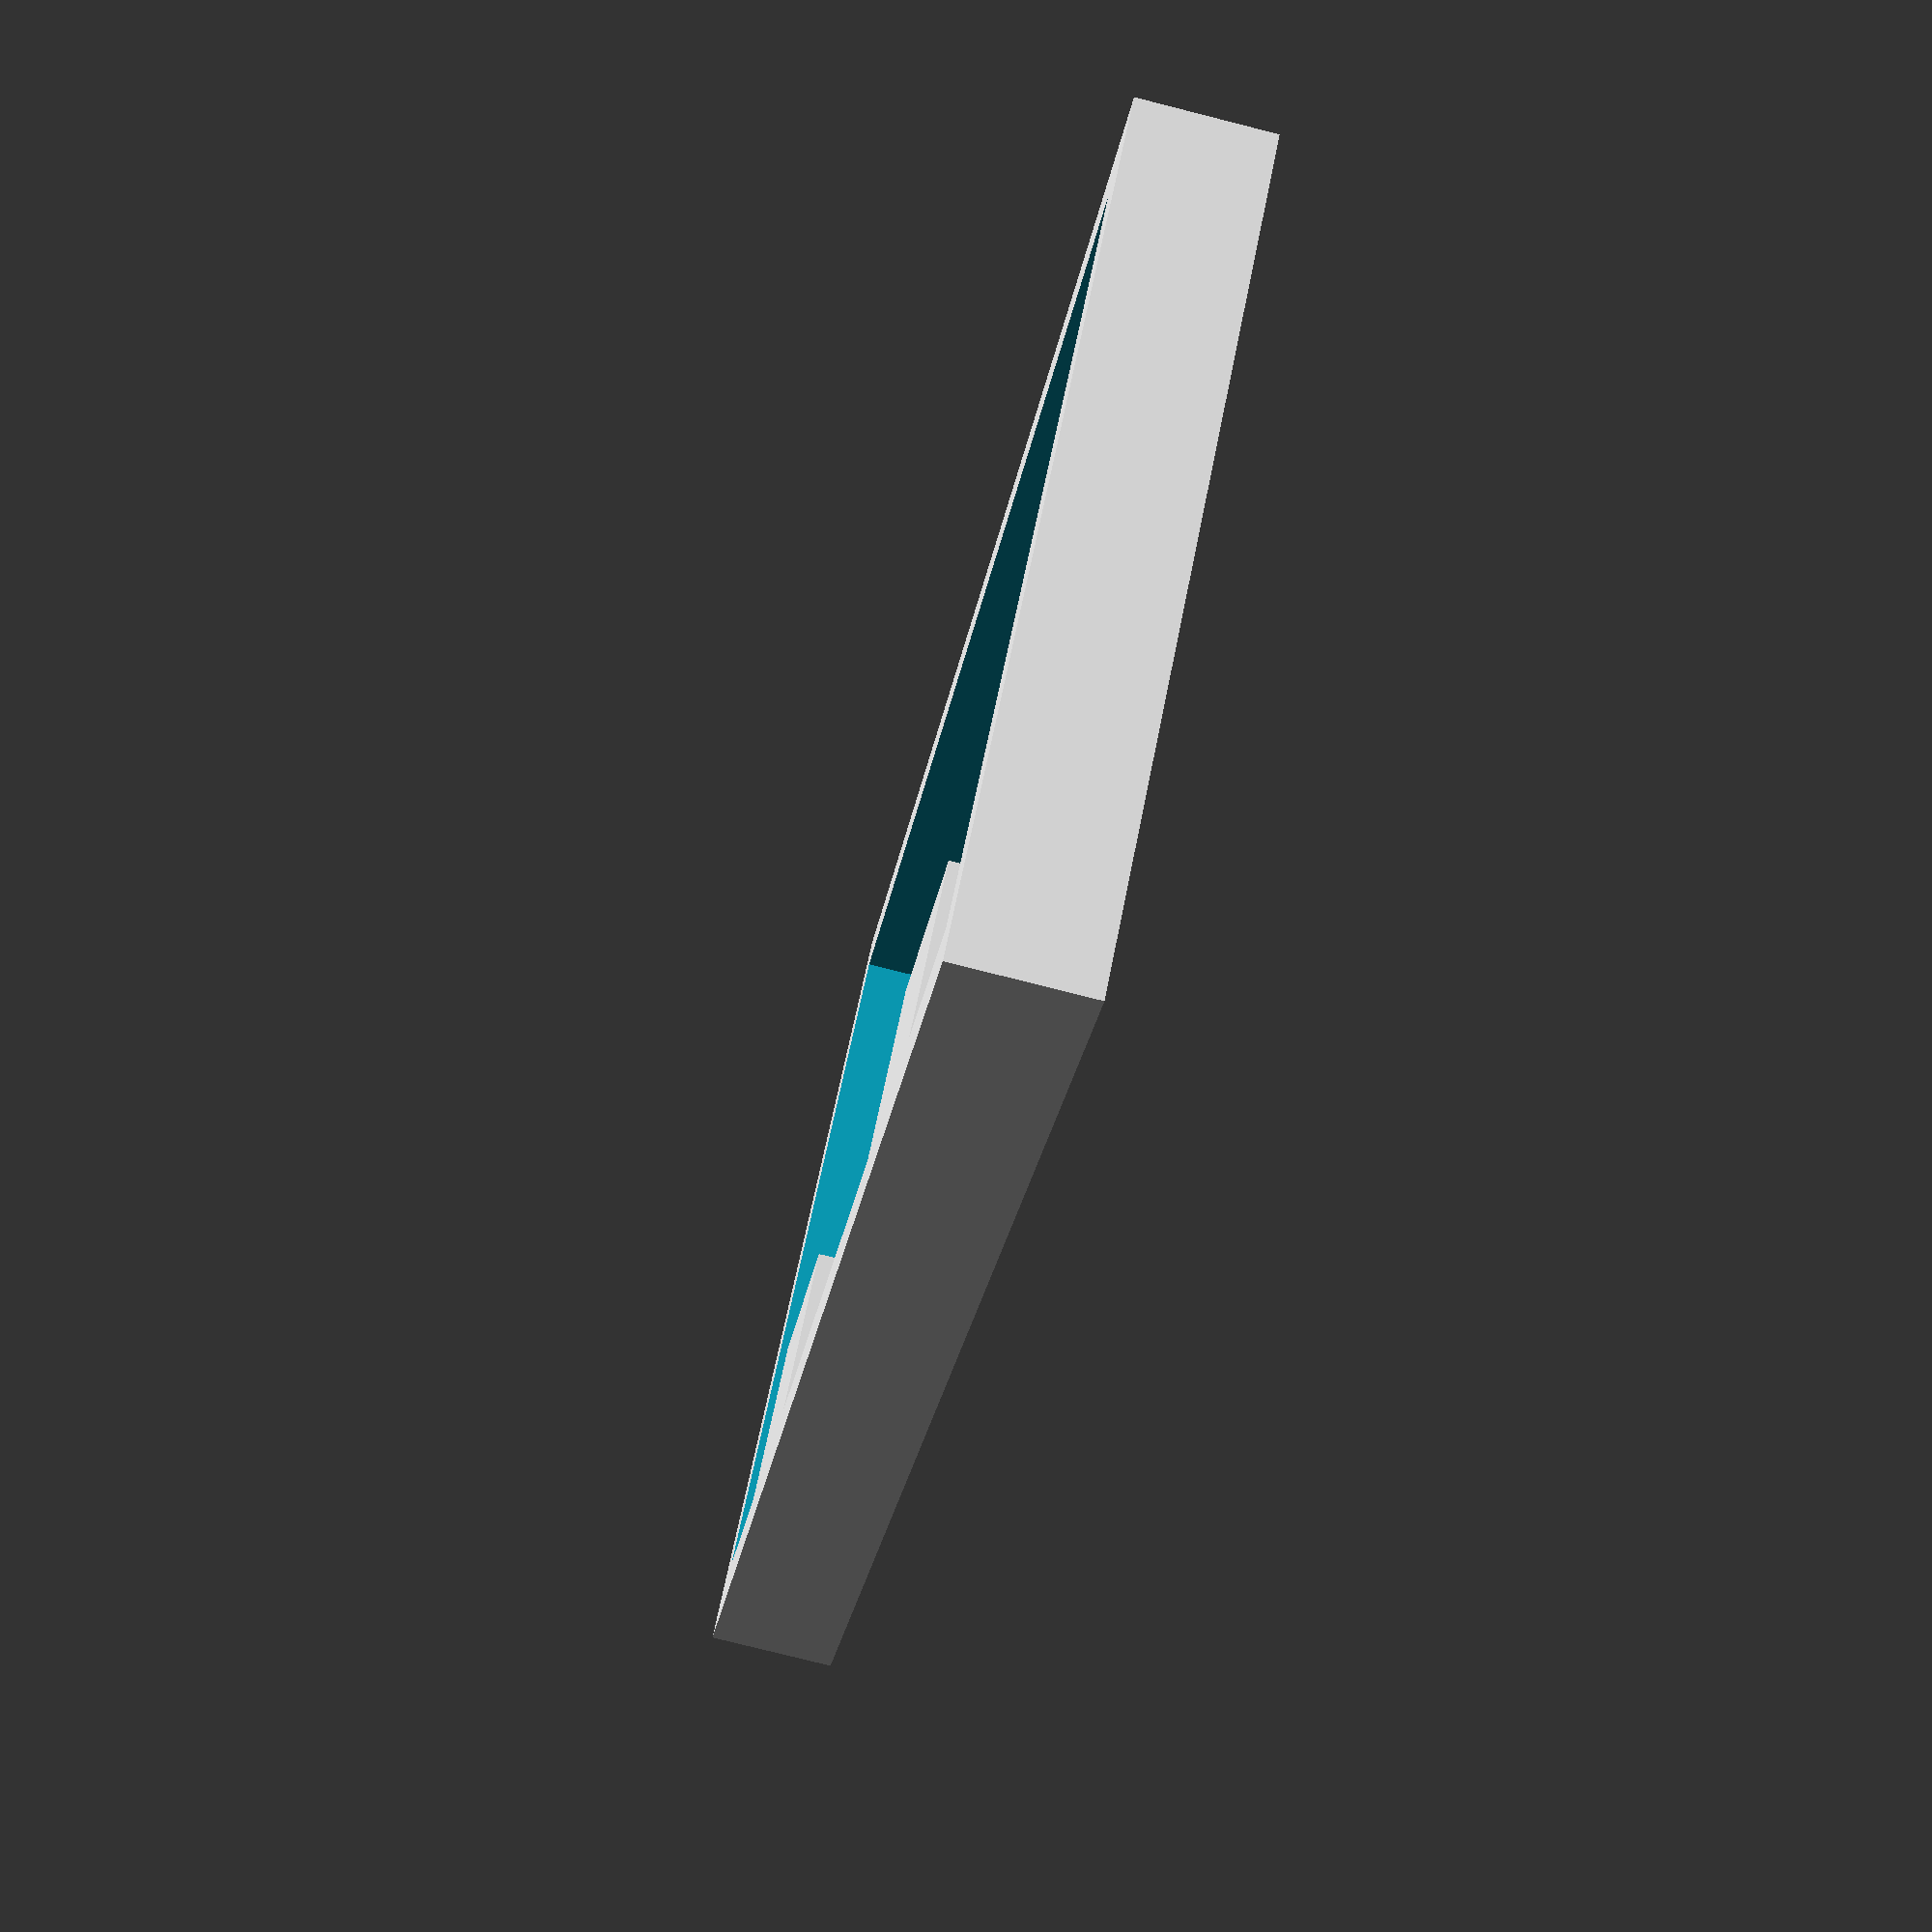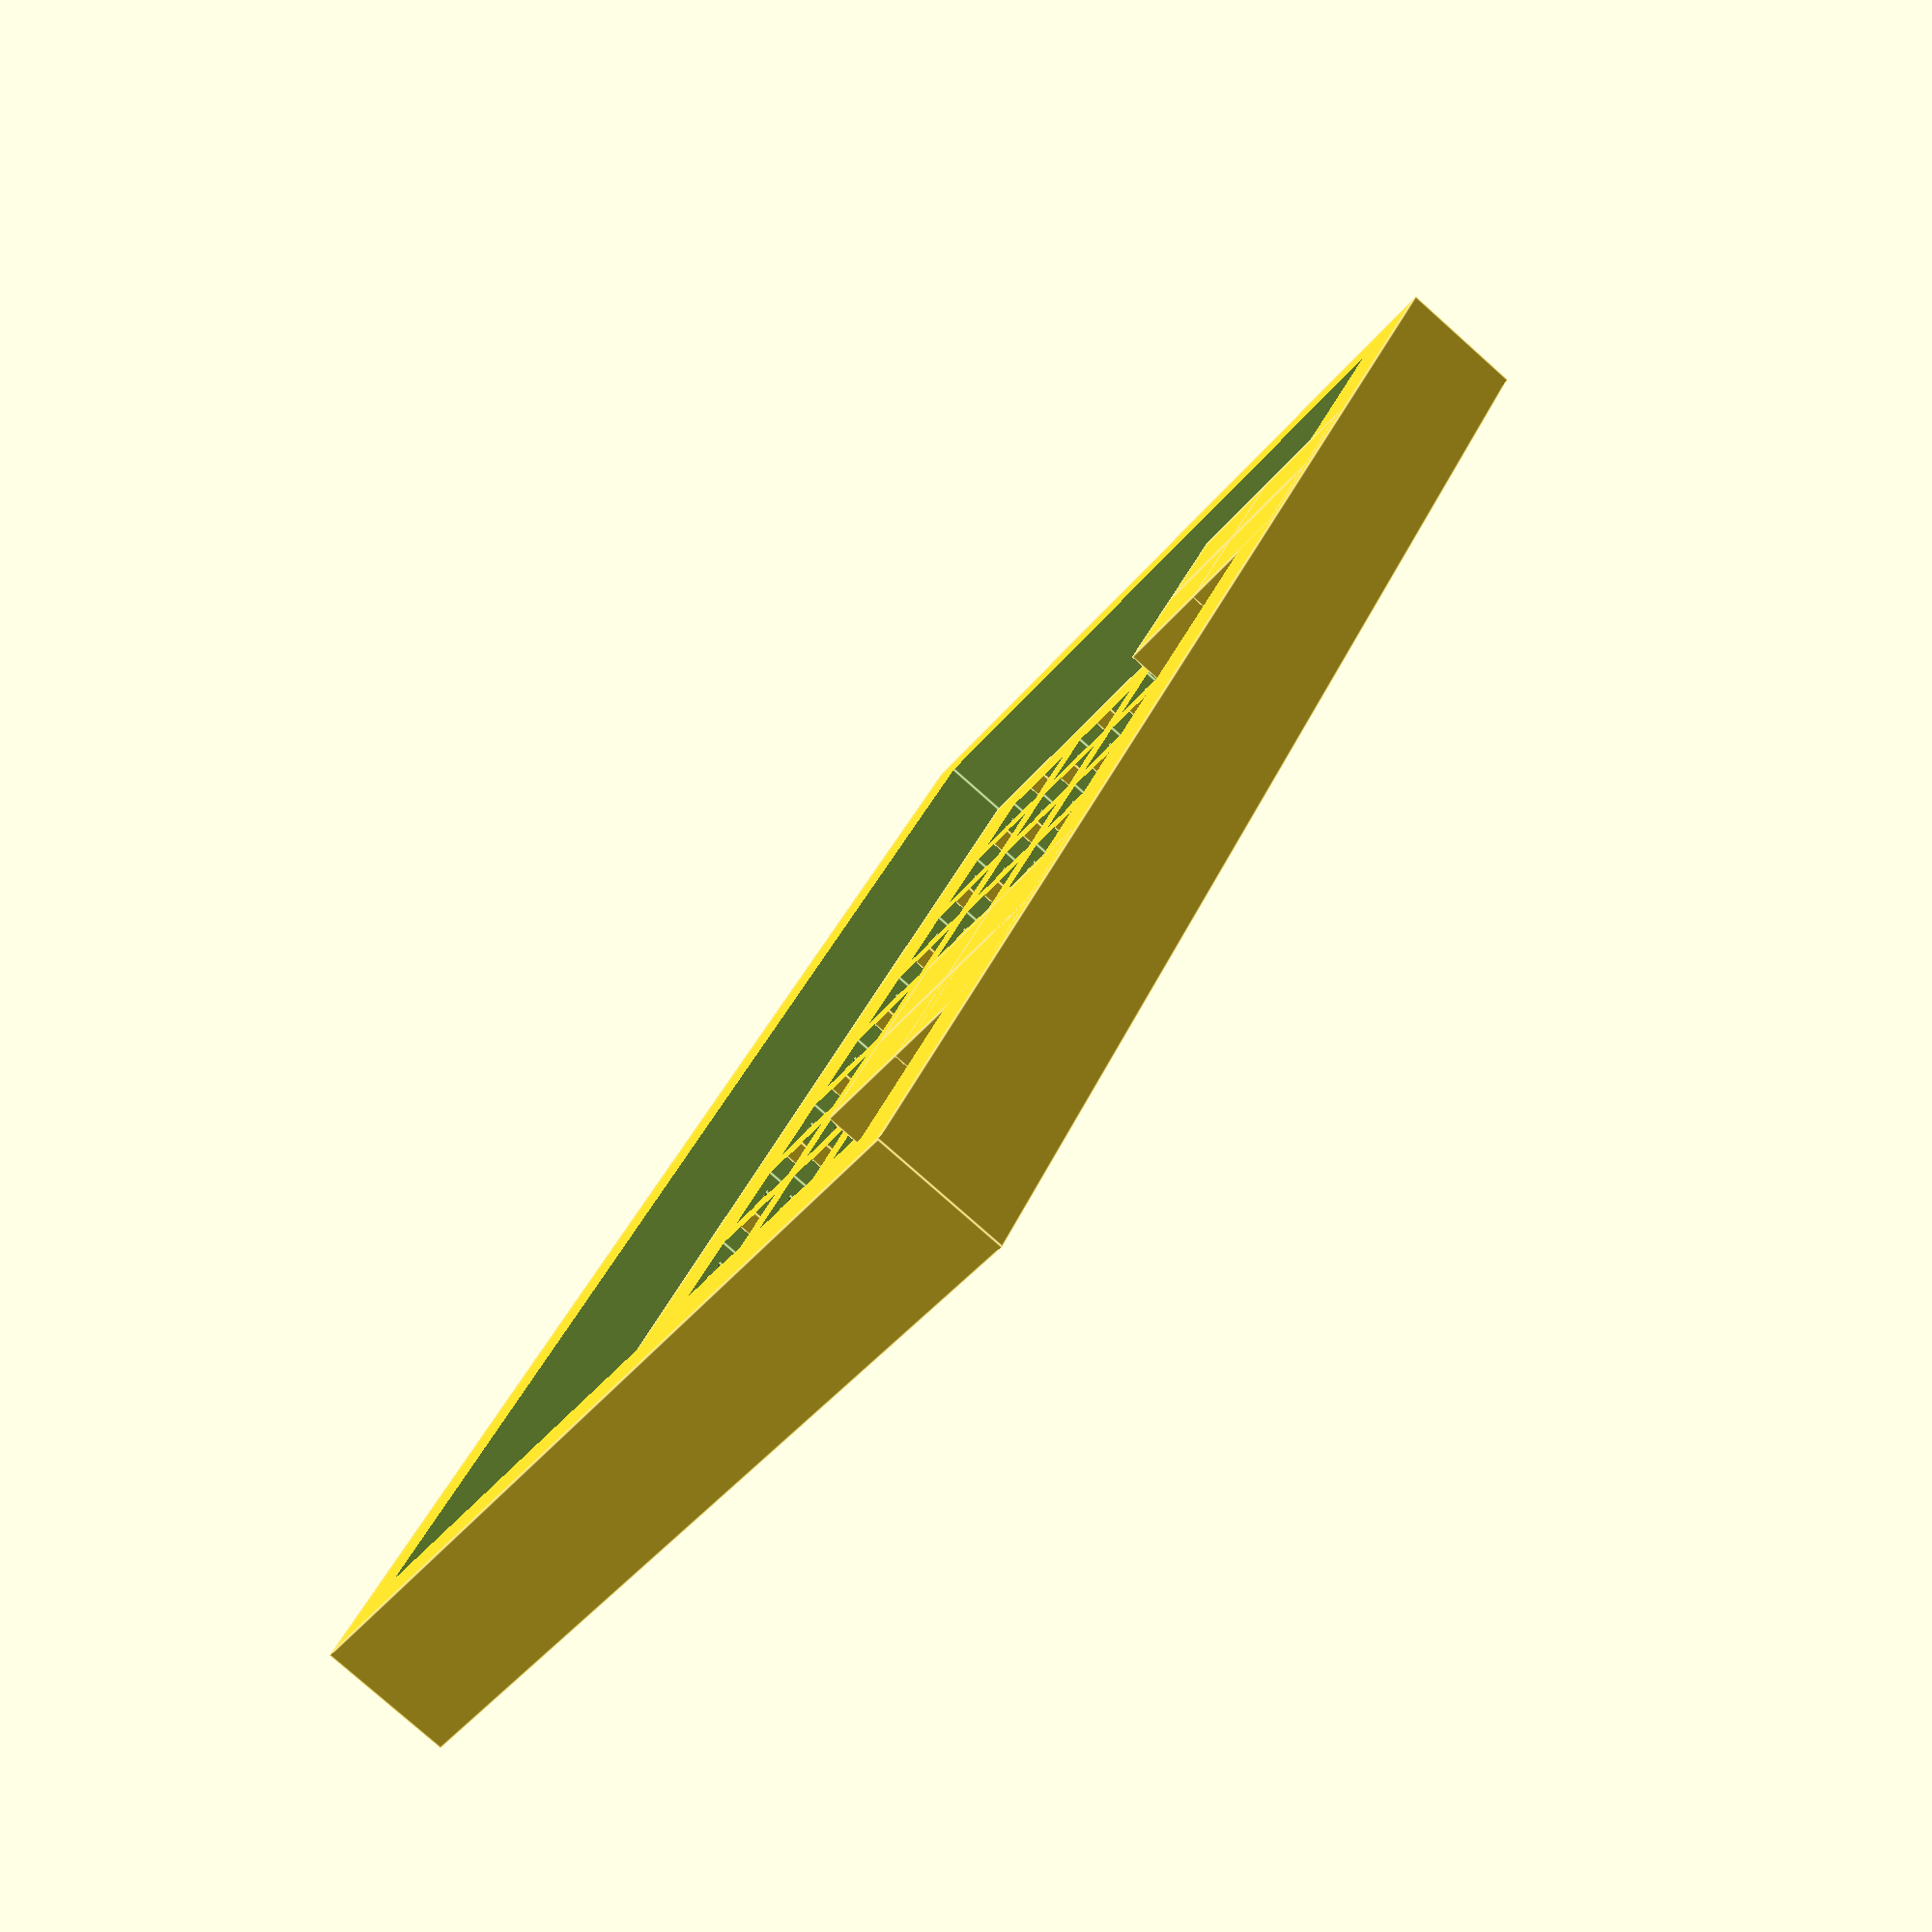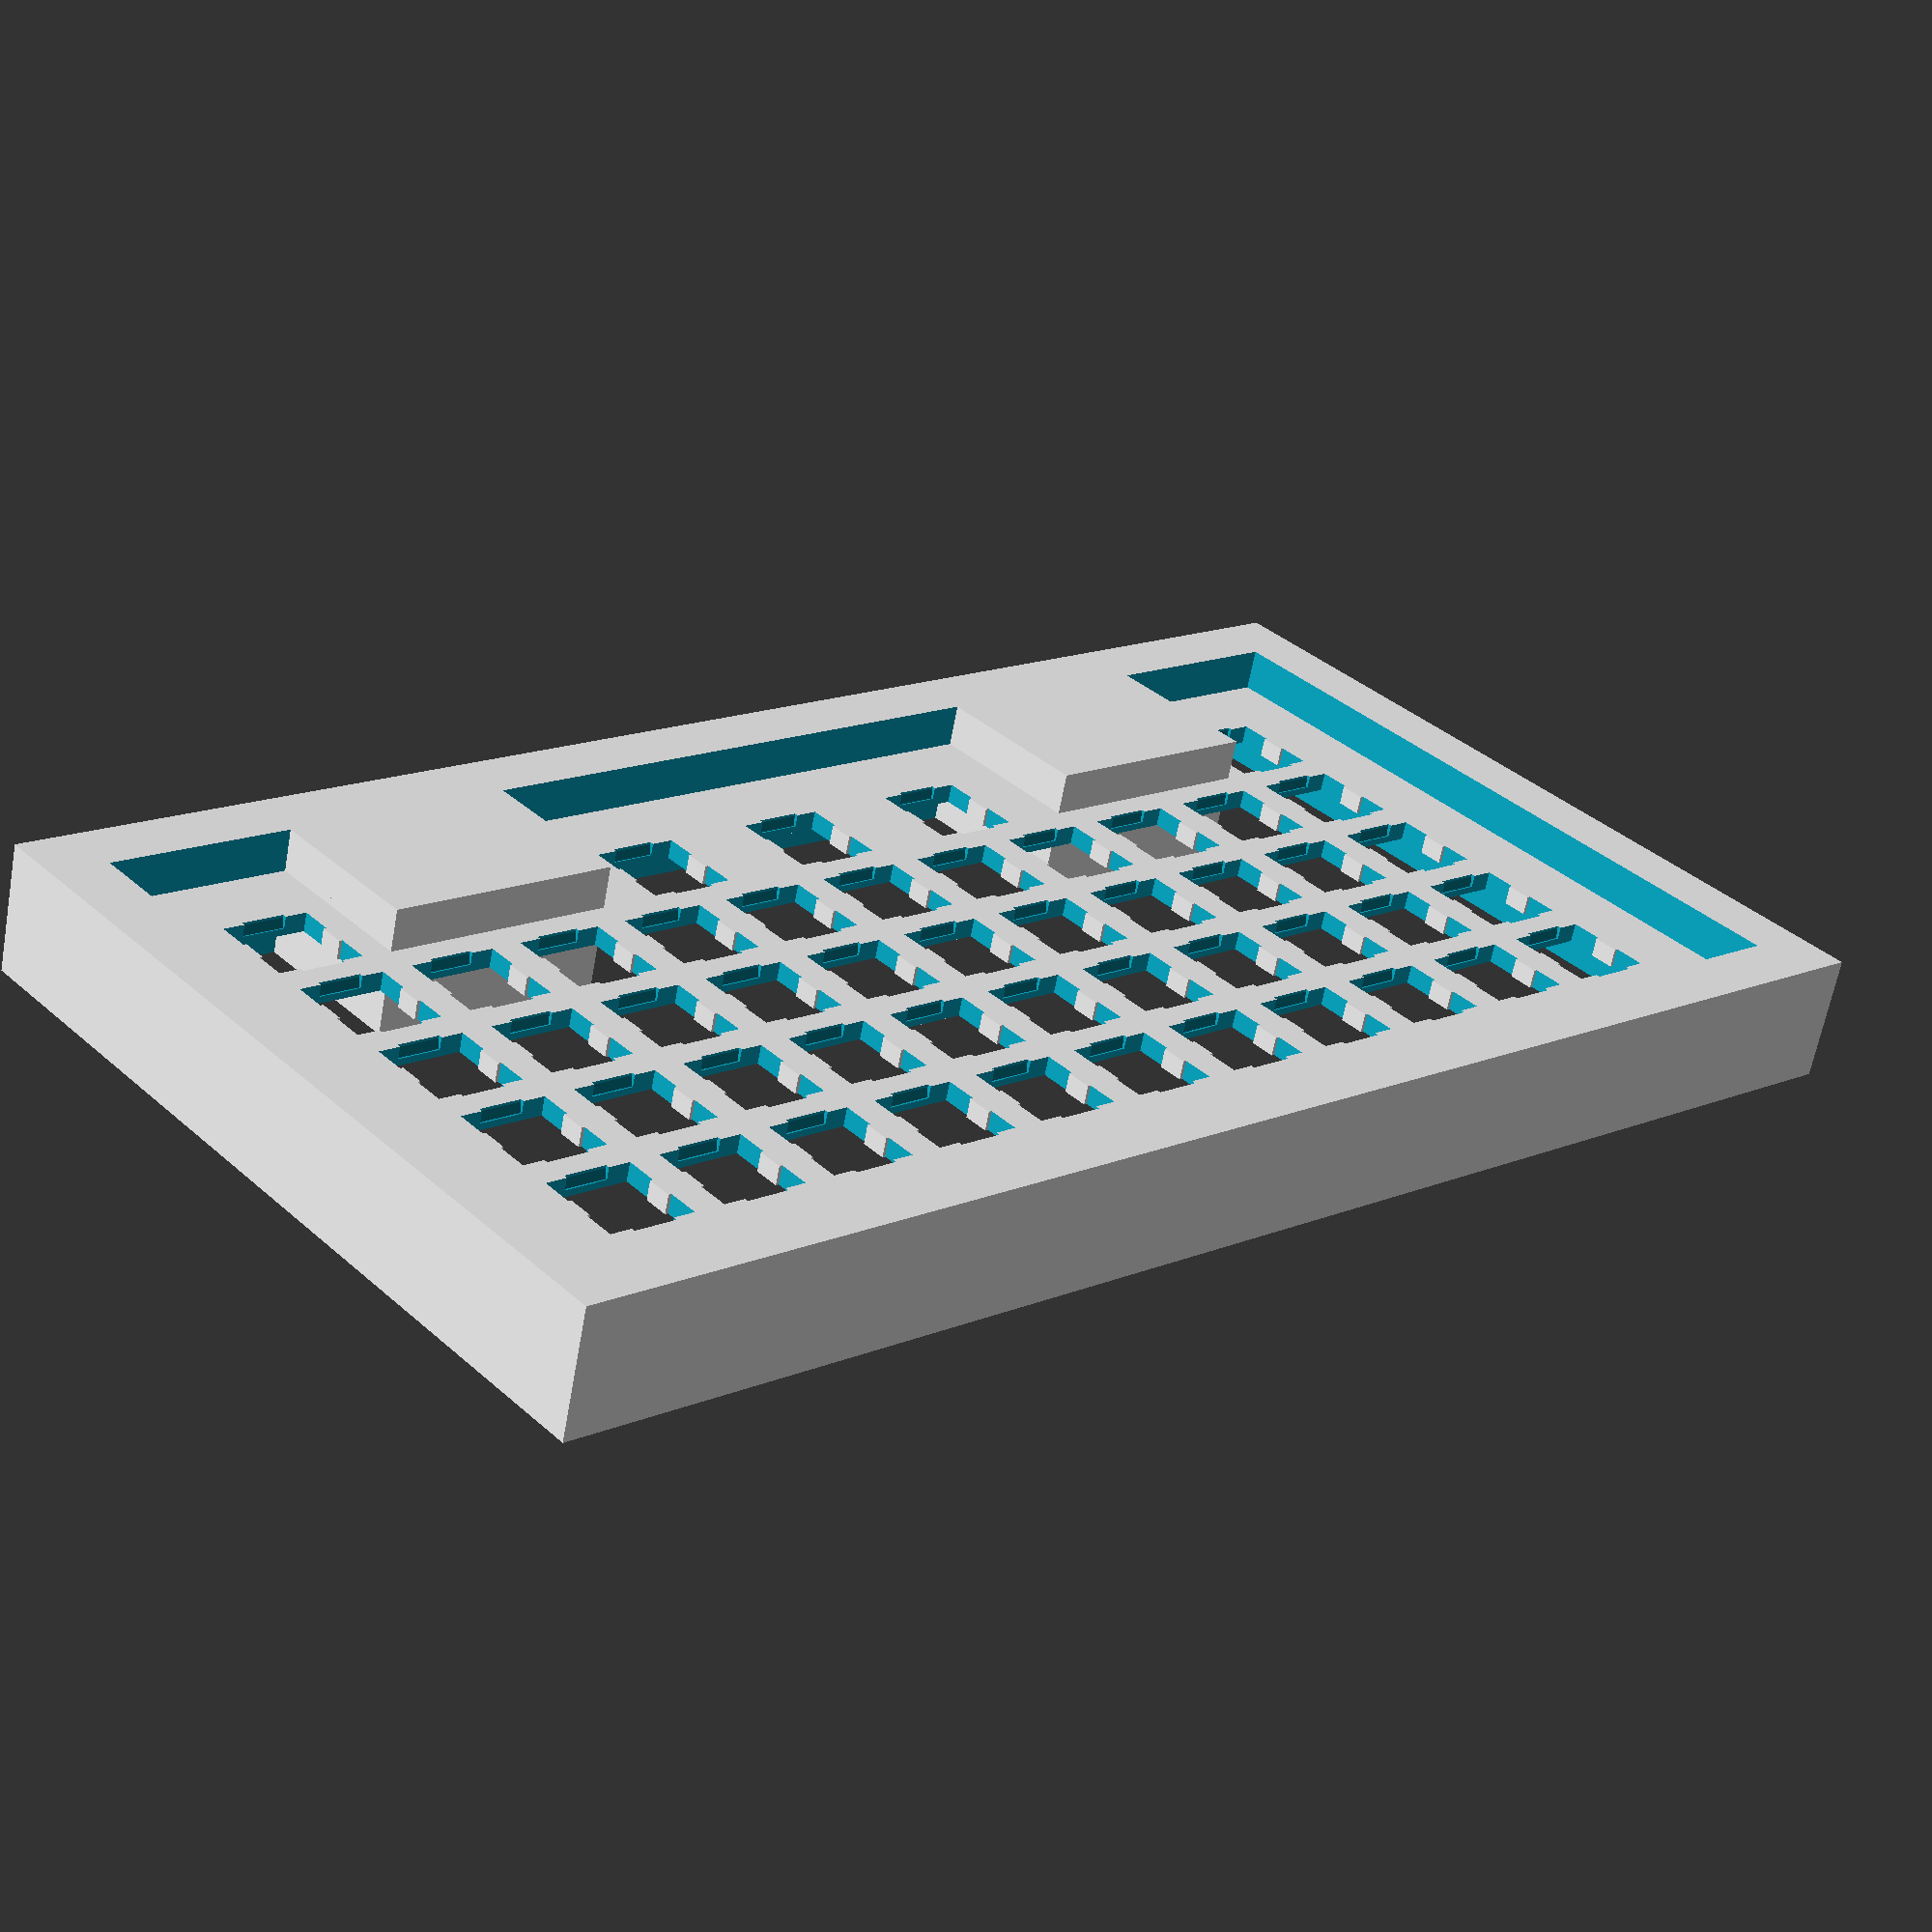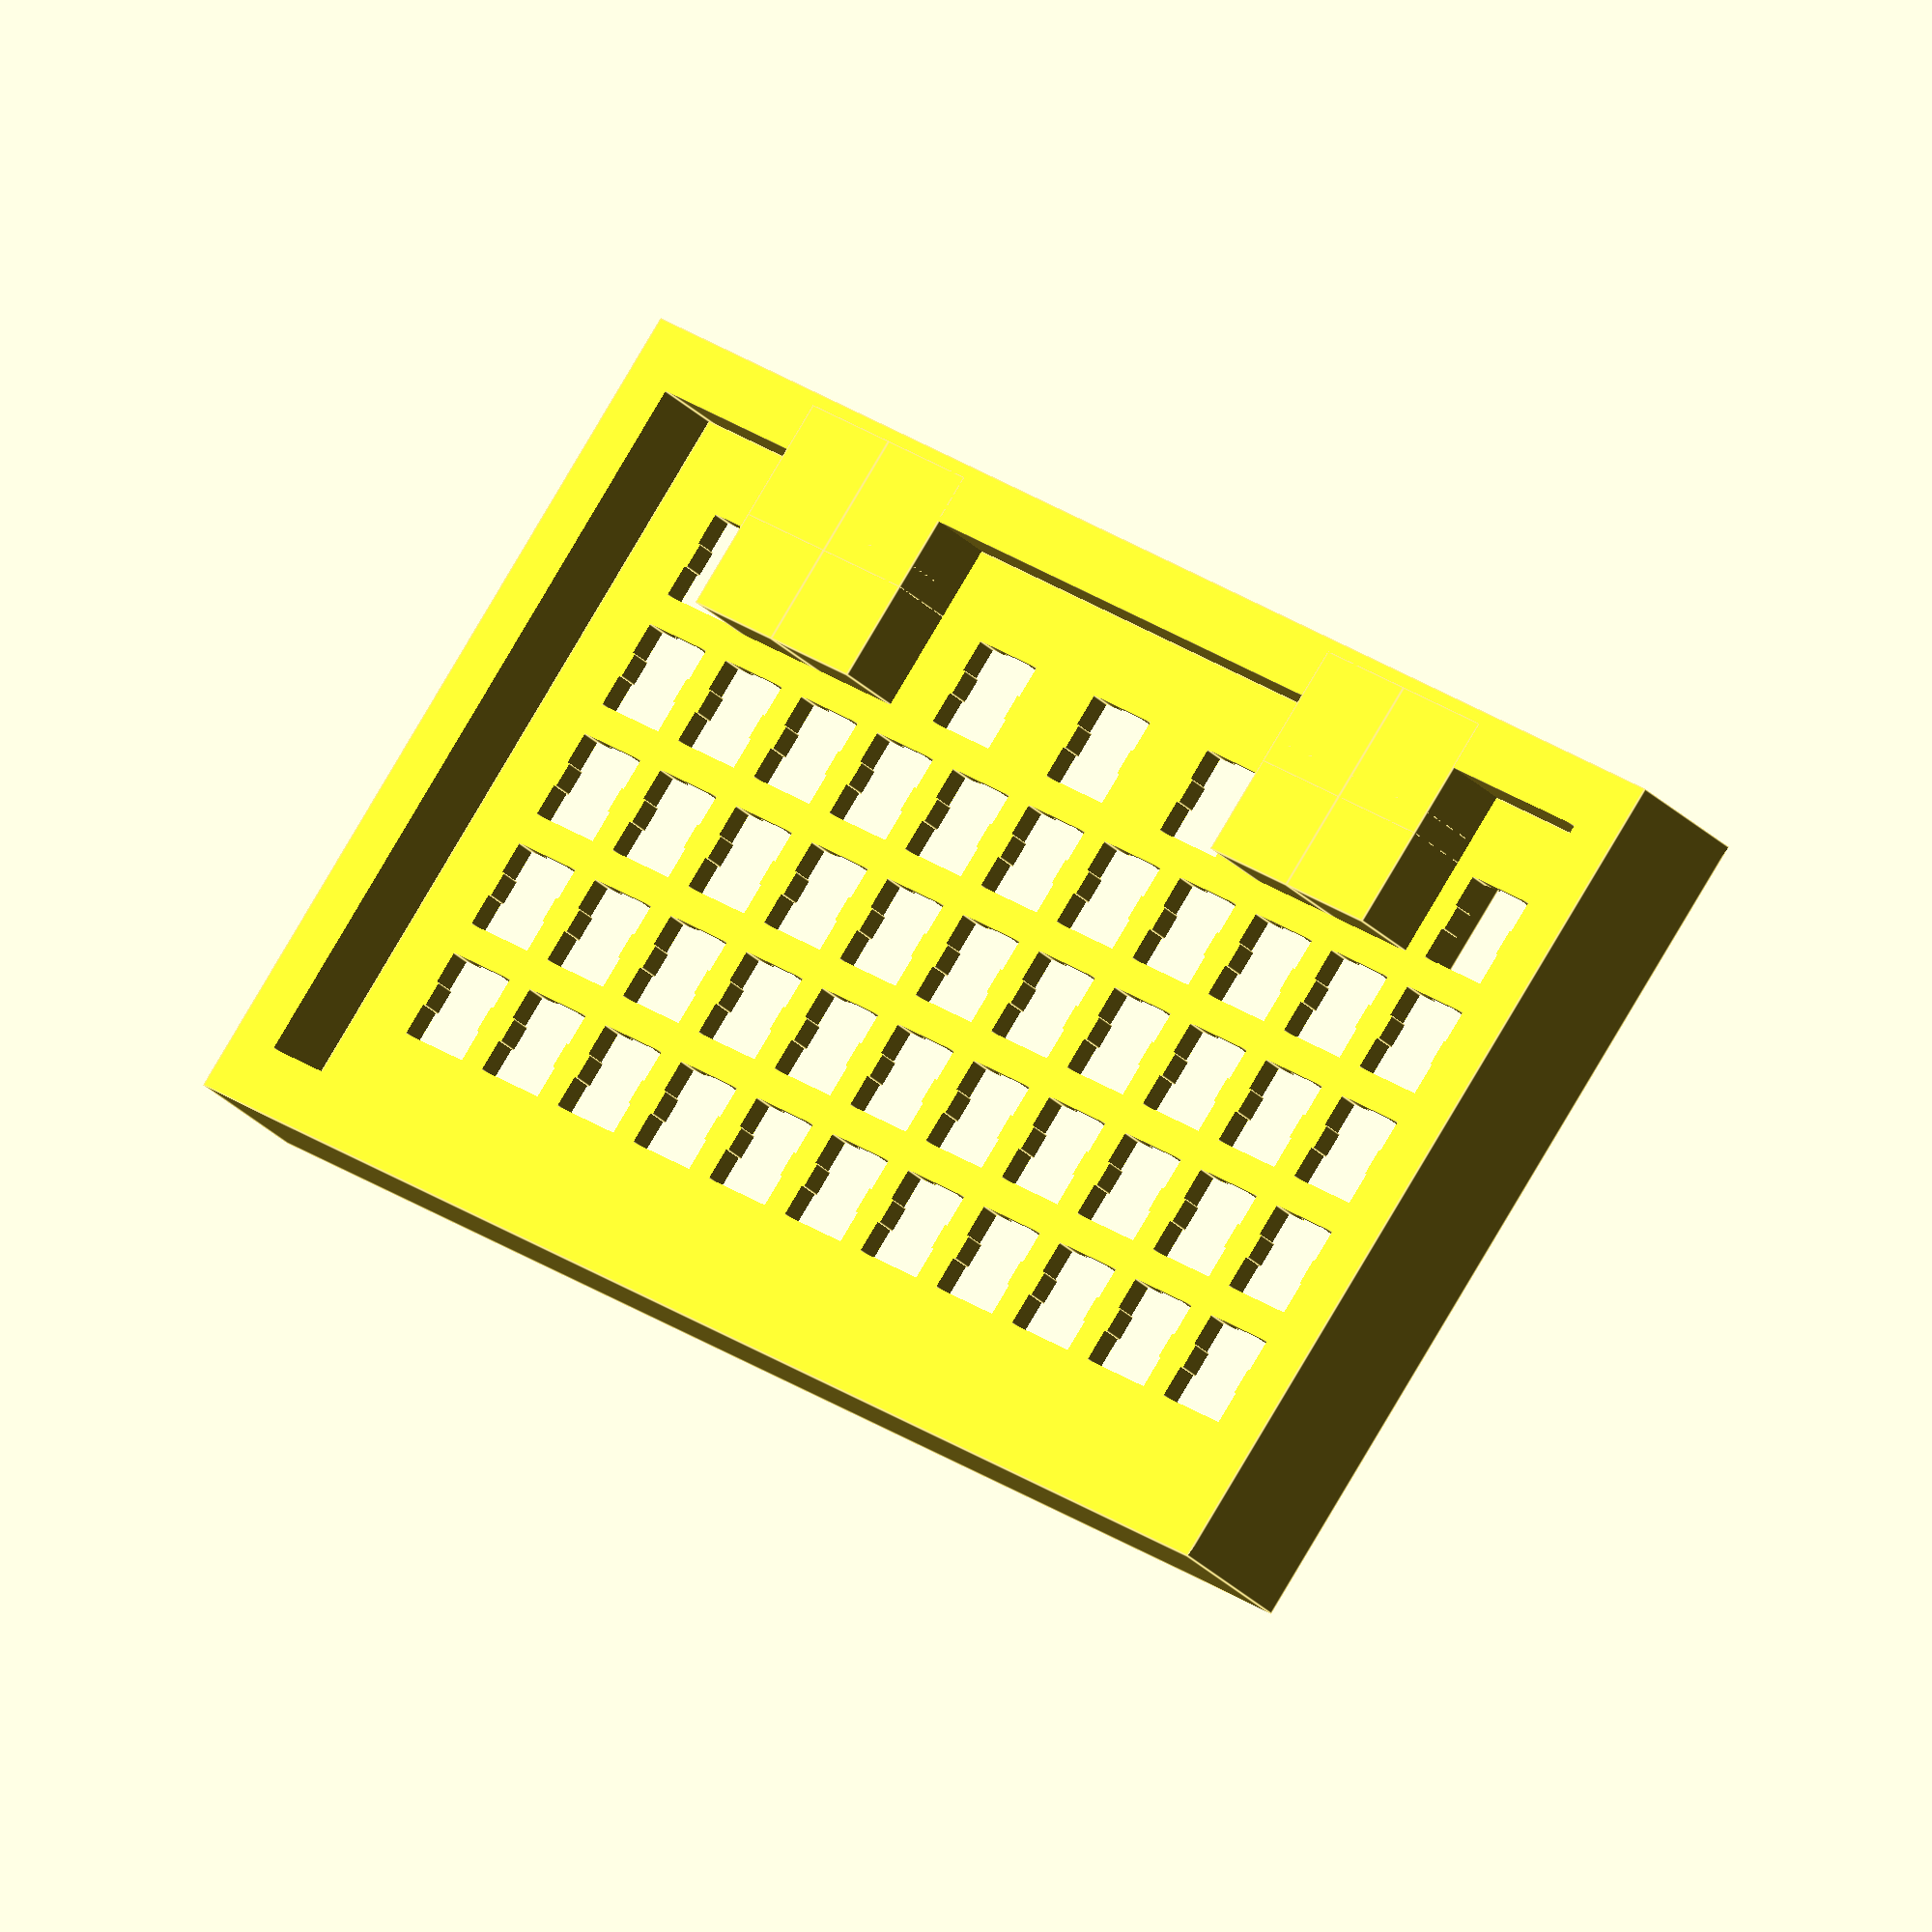
<openscad>
space=19.04;
edgeSpace=space;

cherryCutOutSize=14;
cherrySize=14.58;

keySpace=space-cherrySize;

function size(q) = (keySpace*q)
                        +cherrySize
                        *(q-1)
                        +cherrySize;
                        
keyCols=6;
keyRows=12;
moduleX = size(keyCols);
moduleY = size(keyRows);
moduleZ = 3;
topZ=20;

$fn=30;
$fs=0.15;

mSize=3;

keyX = cherrySize;
keyY = cherrySize;
keyZ = moduleZ;

keySize = [keyX, keyY, moduleZ+2];


/*[ Printer settings ]*/
showPrintBox=false;
printerSize=[140,140,140];

// mX: h=mX-1, d= X*(1+((1/3)*2))
function mNutH(m) = m-1;
function mNutD(m) = m*(1+((1/3)*2));
function mNutDHole(m) = mNutD(m)+2;
function mScrewheadH(m) = m-1;
function mScrewheadD(m) = m+2; // This is most probably not correct, but works for m3

          
function position(x,y,z) = [space*(x-1), space*(y-1), z];

module mxSwitchCut(x=cherryCutOutSize/1.5,y=cherryCutOutSize/1.5,z=0,rotateCap=false){
  capRotation = rotateCap ? 0 : 90;
  d=14.05;
  p=14.58/2+0.3;
  translate([x,y,z]){
    translate([0,0,-3.7])
    rotate([0,0,capRotation]){
      difference(){
        cube([d,d,10], center=true);
        translate([d*0.5,0,0])cube([1,4,12],center=true);
        translate([-d*0.5,0,0])cube([1,4,12],center=true);
      }


      translate([0,-(p-0.6),1.8]) rotate([-10,0,0]) cube([cherryCutOutSize/2,1,1.6],center=true);
      translate([0,-(p-0.469),-1.95]) cube([cherryCutOutSize/2,1,6.099],center=true);

      translate([0,(p-0.6),1.8]) rotate([10,0,0]) cube([cherryCutOutSize/2,1,1.6],center=true);
      translate([0,(p-0.469),-1.95]) cube([cherryCutOutSize/2,1,6.099],center=true);
    }
  }
}

module repeate(yStart, yEnd, xStart, xEnd){
  for(y = [yStart:yEnd]){
    for(x = [xStart:xEnd]){
      translate(position(x,y,keyZ)) children();
    }
  }
}

module keyHoles (yStart, yEnd, xStart, xEnd){
   repeate(yStart,yEnd, xStart, xEnd) mxSwitchCut();
}


module plate(){
  difference(){
    cube([moduleX, moduleY, moduleZ]);
    keyHoles(1.5,11.5,1.5,4.5);
    
    keyHoles(1.5,1.5,5.5,5.5);
    keyHoles(5,5,5.5,5.5);
    keyHoles(6.5,6.5,5.5,5.5);
    keyHoles(8,8,5.5,5.5);
    
    keyHoles(11.5,11.5,5.5,5.5);
  }
}

module top(){
  difference(){
    cube([moduleX+edgeSpace, moduleY+edgeSpace, topZ]);
    translate([edgeSpace/2,edgeSpace/2,-1])cube([moduleX, moduleY, topZ+2]);
  }
  translate([0,0,-keyZ]){
    repeate(3.1, 3.1, 6.1, 6.1)cube([space,space,topZ]);
    repeate(4.1, 4.1, 6.1, 6.1)cube([space,space,topZ]);
    repeate(3.1, 3.1, 6.9, 6.9)cube([space,space,topZ]);
    repeate(4.1, 4.1, 6.9, 6.9)cube([space,space,topZ]);
    
    repeate(9.9, 9.9, 6.1, 6.1)cube([space,space,topZ]);
    repeate(10.9, 10.9, 6.1, 6.1)cube([space,space,topZ]);
    repeate(9.9, 9.9, 6.9, 6.9)cube([space,space,topZ]);
    repeate(10.9, 10.9, 6.9, 6.9)cube([space,space,topZ]);
  }
  
  
}

plate();
translate([-edgeSpace/2,-edgeSpace/2,-(topZ/3)])top();
//#cube([140,140,140]);
</openscad>
<views>
elev=258.0 azim=320.1 roll=104.2 proj=p view=solid
elev=260.2 azim=210.2 roll=131.6 proj=p view=edges
elev=243.6 azim=131.2 roll=10.4 proj=p view=wireframe
elev=213.6 azim=130.8 roll=141.4 proj=o view=edges
</views>
